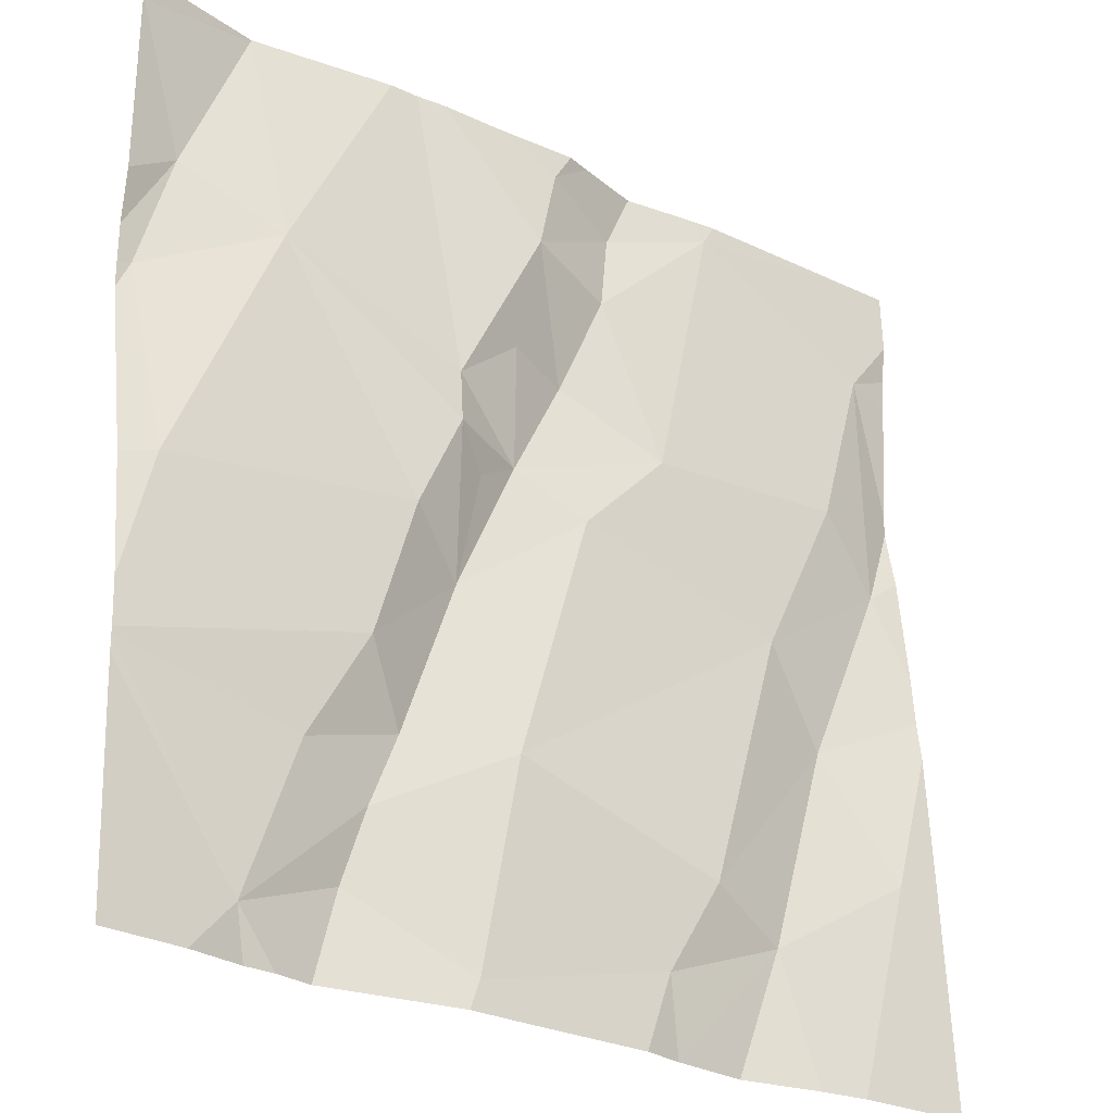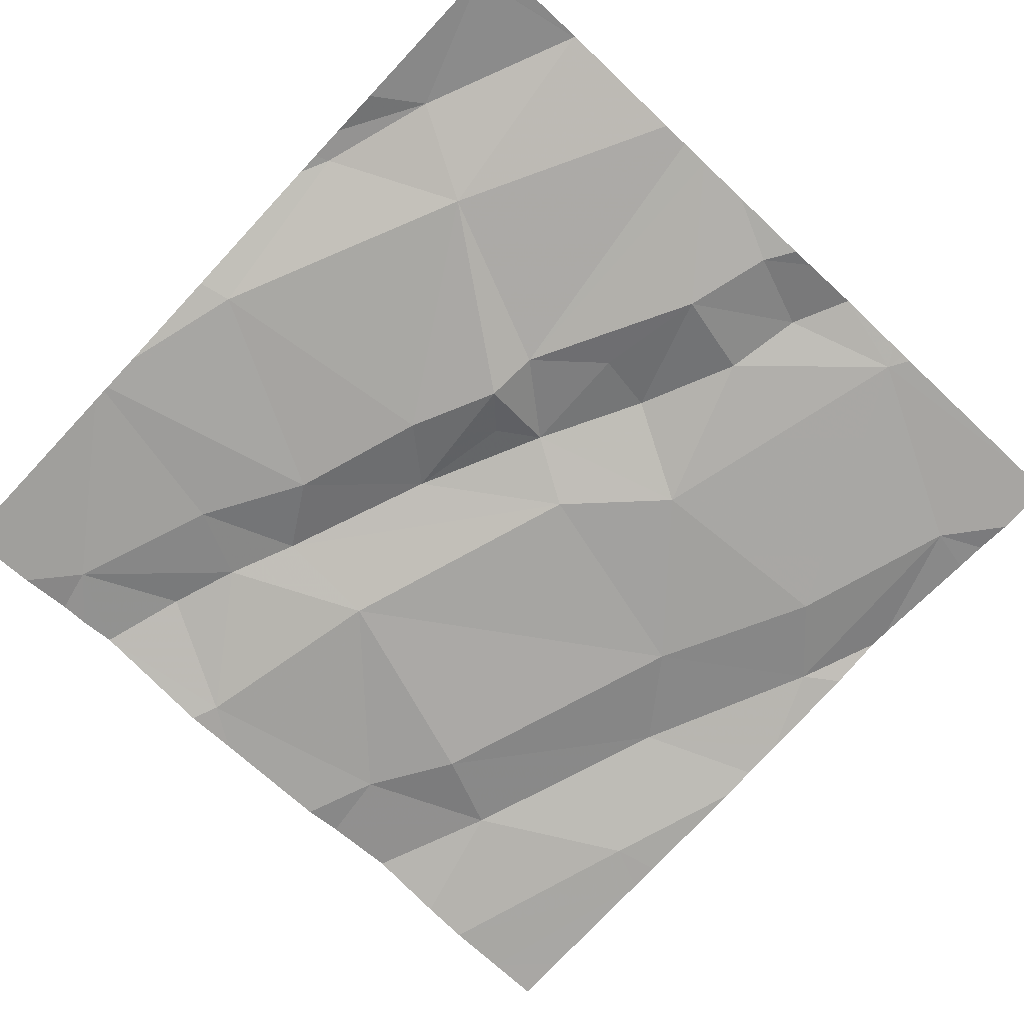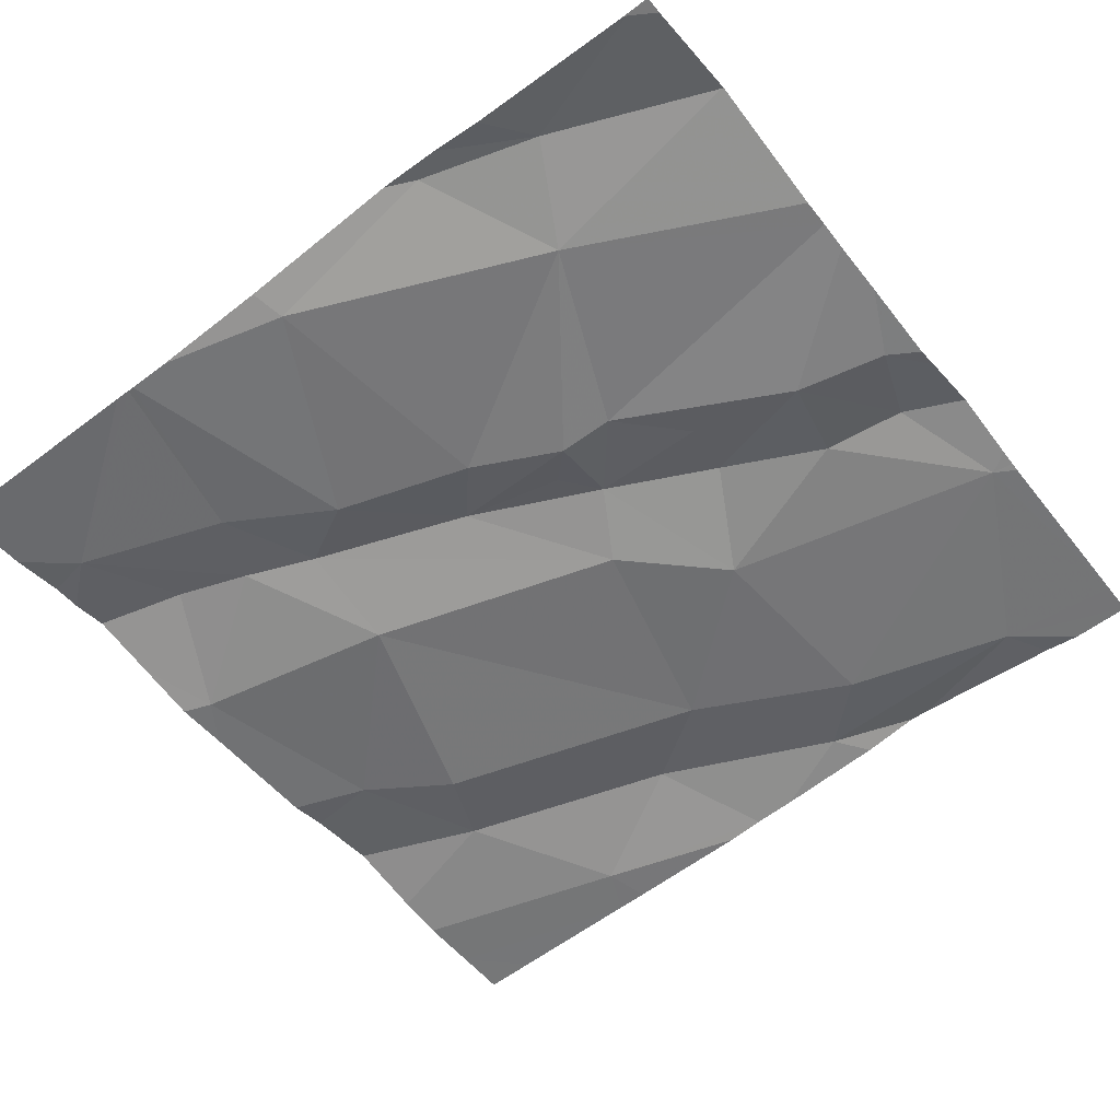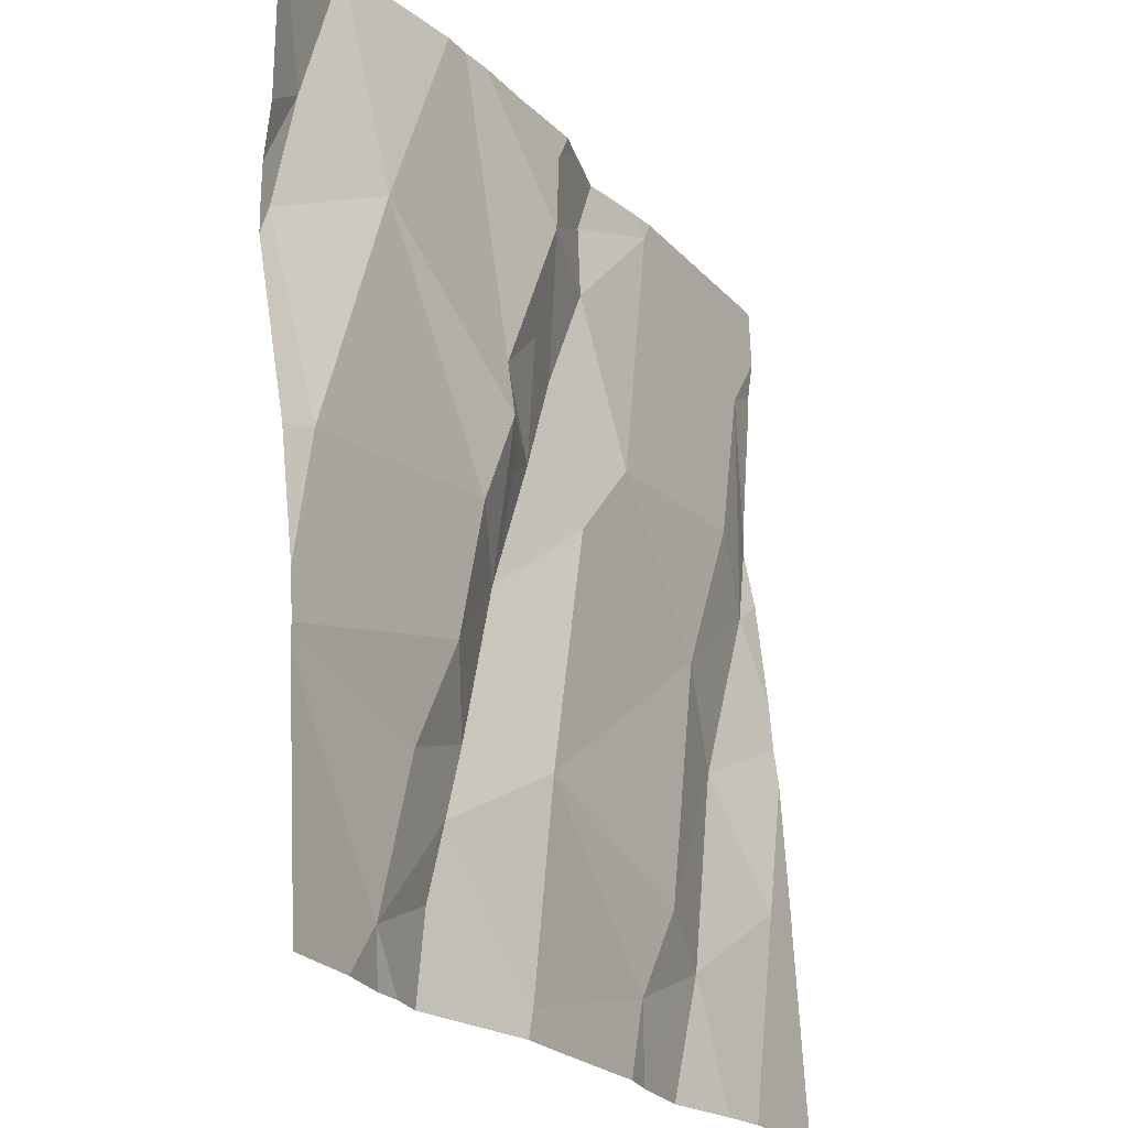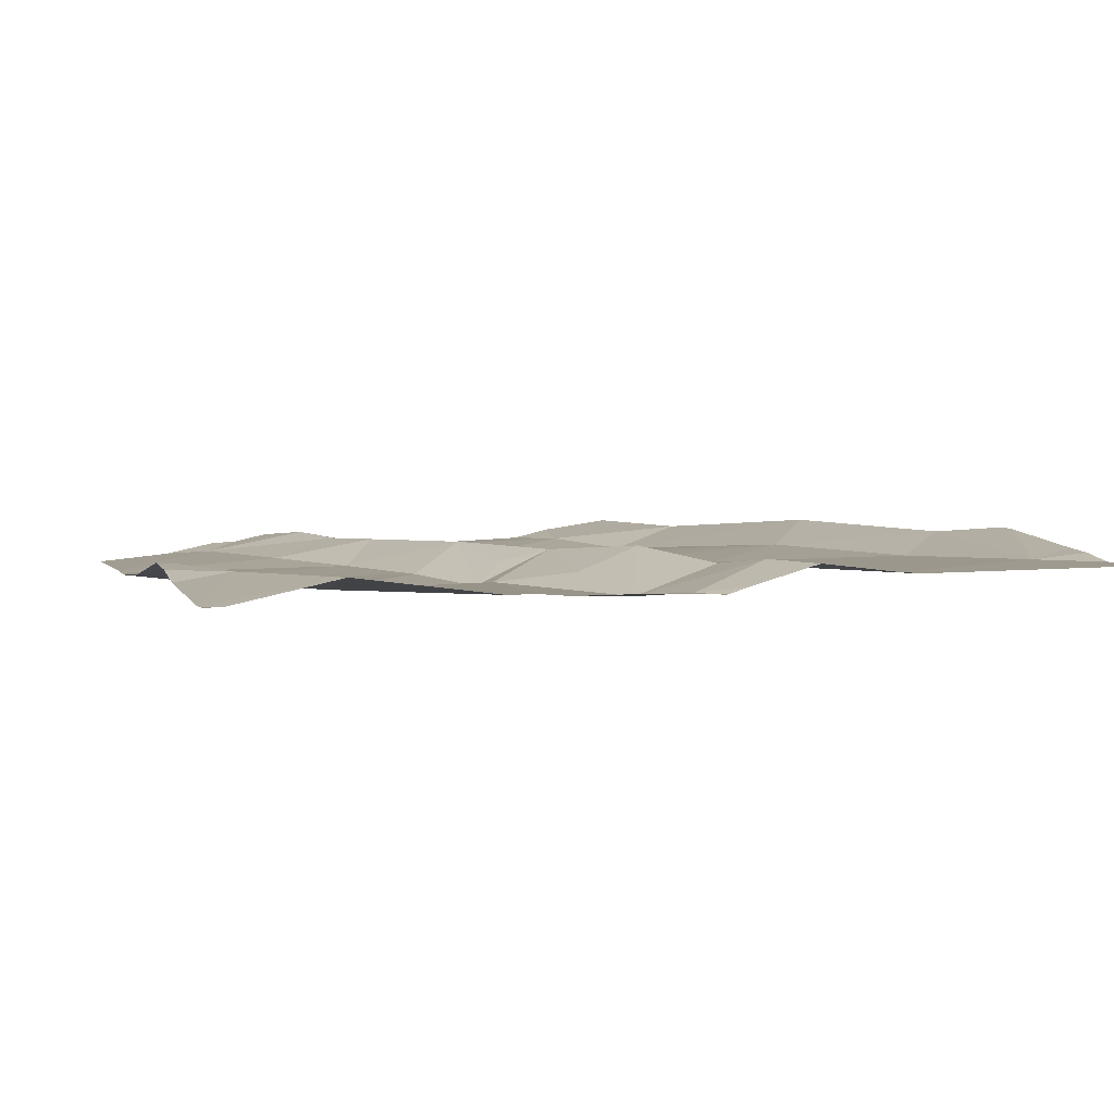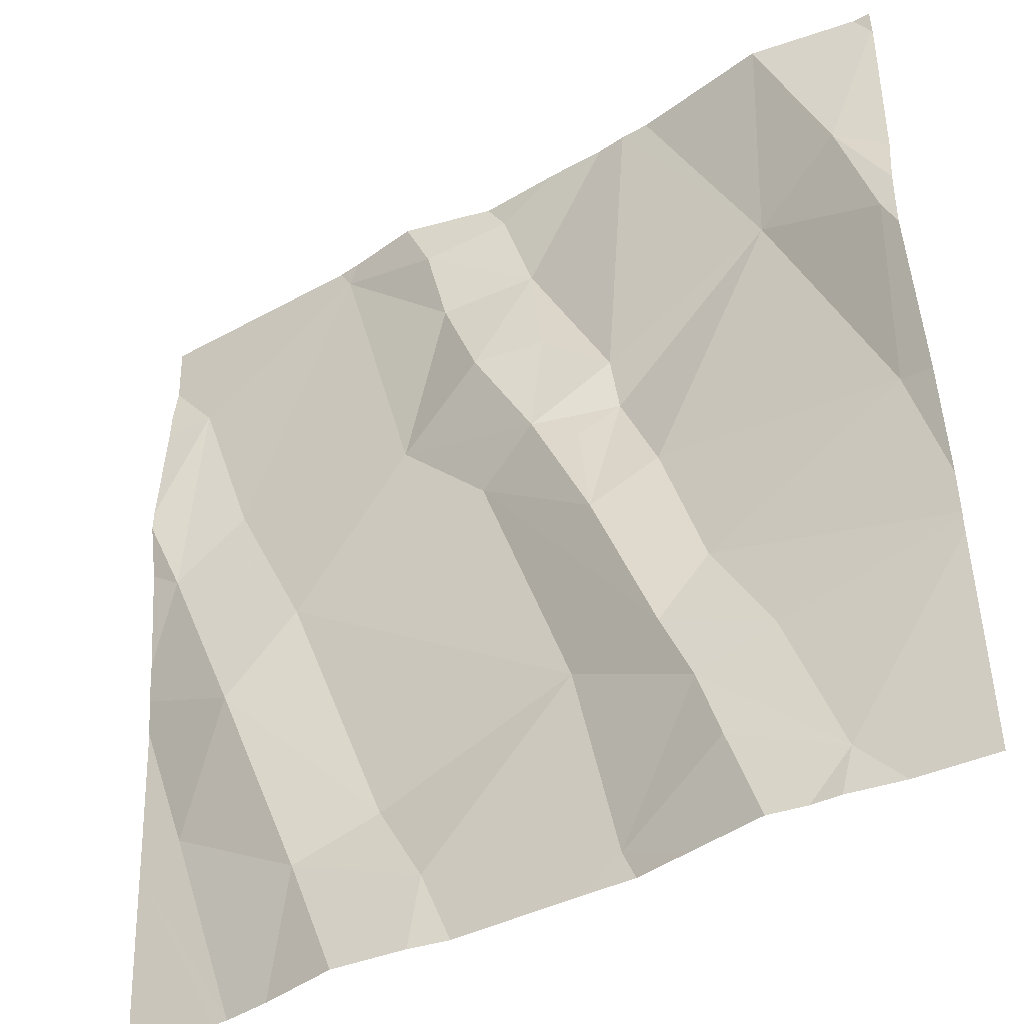
<metadata>
{"format":"obj","ext":"obj","renderer":"f3d","projection":"perspective","resolution":1024,"background":"white","views":[{"elev":-26.4,"azim":143.1,"up":"+Y"},{"elev":-72.2,"azim":136.8,"up":"+Z"},{"elev":-54.9,"azim":127.6,"up":"+Z"},{"elev":-21.4,"azim":119.3,"up":"+Y"},{"elev":5.9,"azim":163.1,"up":"+Z"},{"elev":-41.6,"azim":33.8,"up":"+Y"}]}
</metadata>
<code>
v -140 260.9 500.8
v -140 260.8 500.9
v -140.1 261 500.9
v -140.1 261.2 500.8
v -140.1 261.2 500.8
v -140.1 261.2 500.9
v -140.3 261.5 500.9
v -140.2 261.5 500.9
v -140.2 261.4 500.8
v -140.3 261.4 500.9
v -140.2 261.3 500.9
v -140.4 261.5 500.9
v -140.6 261.4 500.9
v -140.5 261.2 500.9
v -140.5 261.1 500.9
v -140.1 260.8 500.8
v -140.4 260.8 500.8
v -140.3 260.7 500.8
v -139.7 260.8 500.8
v -140.6 260.8 500.8
v -140.4 261.5 500.9
v -140.4 260.7 500.8
v -140.5 261 500.9
v -140.4 261.5 500.9
v -140.1 261.5 500.9
v -140.1 260.6 500.8
v -140 260.8 500.8
v -140 261.5 500.9
v -140.3 261.2 500.9
v -140.2 261.1 500.8
v -140.1 261.3 500.9
v -140.6 261.2 500.9
v -140 261.1 500.8
v -140.3 261.5 500.9
v -140.1 261.1 500.9
v -139.7 260.9 500.8
v -140.1 261.5 500.9
v -139.7 261 500.8
v -139.7 261.3 500.9
v -139.7 260.8 500.8
v -139.7 260.9 500.8
v -139.7 261.3 500.9
v -139.9 260.8 500.8
v -140.3 260.6 500.8
v -140.2 261.5 500.9
v -140 260.7 500.8
v -139.8 260.6 500.8
v -140.4 260.6 500.8
v -139.8 261.4 500.9
v -140.1 260.6 500.8
v -140.3 260.6 500.8
v -140.2 261.5 500.9
v -140.1 260.6 500.8
v -139.7 261 500.8
v -139.9 261.3 500.8
v -139.7 261.2 500.9
v -140.5 260.6 500.8
v -139.7 261.5 500.9
v -139.8 261.5 500.9
v -140.5 260.6 500.8
v -140.6 260.6 500.8
v -140.7 260.8 500.8
v -140.7 260.6 500.8
v -140.7 261.5 500.9
v -140.4 261.5 500.9
v -140.7 261.1 500.9
v -140.7 261 500.9
v -140.7 261.3 500.9
v -140.7 261.4 500.9
v -140.7 261 500.8
v -140.7 261.3 500.9
v -140.7 261.4 500.9
v -140.7 260.8 500.8
v -140.7 261.2 500.9
v -139.7 261.5 500.9
v -139.7 261.5 500.9
v -139.7 261.2 500.9
v -139.7 261.2 500.9
v -139.7 261.5 500.9
v -139.7 261.5 500.9
v -139.9 260.6 500.8
v -139.9 260.6 500.8
v -140 260.6 500.8
v -139.8 260.6 500.8
v -139.8 260.6 500.8
v -140.5 260.6 500.8
v -139.7 260.6 500.8
v -140.7 260.6 500.8
v -140 261.5 500.9
v -139.8 261.5 500.9
v -139.7 261.5 500.9
v -139.8 261.5 500.9
v -139.8 261.5 500.9
v -140.6 261.5 500.9
v -140.7 261.5 500.9
v -140.7 261.5 500.9
v -139.7 261.5 500.9
v -139.7 261.5 500.9
f 2 1 3
f 5 4 6
f 8 7 9
f 9 10 11
f 12 13 14
f 16 15 17
f 17 18 16
f 60 62 86
f 22 17 23
f 15 23 17
f 16 18 26
f 26 18 44
f 18 17 22
f 27 16 26
f 51 22 48
f 27 2 16
f 30 29 15
f 7 8 52
f 4 9 31
f 11 31 9
f 23 15 32
f 33 5 3
f 13 12 94
f 4 31 6
f 12 7 34
f 7 10 9
f 29 10 12
f 25 4 28
f 11 10 29
f 6 11 29
f 30 6 29
f 3 35 6
f 83 26 53
f 20 22 23
f 23 32 66
f 90 59 58
f 20 23 67
f 89 55 59
f 32 13 68
f 76 58 75
f 75 58 42
f 14 15 29
f 82 47 81
f 22 20 60
f 19 47 84
f 15 14 32
f 32 14 13
f 6 35 5
f 3 30 2
f 30 16 2
f 31 11 6
f 16 30 15
f 5 35 3
f 14 29 12
f 8 9 25
f 3 6 30
f 10 7 12
f 36 54 41
f 41 43 40
f 47 46 81
f 81 46 26
f 46 27 26
f 43 27 47
f 81 26 83
f 37 8 25
f 45 8 37
f 54 33 1
f 56 55 54
f 57 22 60
f 40 47 19
f 28 4 55
f 55 56 49
f 55 4 5
f 56 54 38
f 5 33 55
f 33 54 55
f 55 49 59
f 49 58 59
f 28 55 89
f 90 58 91
f 97 79 98
f 53 26 50
f 48 22 57
f 39 56 78
f 2 43 1
f 2 27 43
f 54 1 41
f 27 46 47
f 58 49 42
f 89 59 92
f 1 33 3
f 62 20 73
f 62 63 61
f 25 9 4
f 38 54 36
f 64 13 95
f 50 26 44
f 24 12 34
f 66 32 74
f 67 23 66
f 68 13 69
f 39 49 56
f 44 18 51
f 69 13 72
f 70 20 67
f 51 18 22
f 42 49 39
f 71 32 68
f 40 43 47
f 34 7 52
f 72 13 64
f 61 63 88
f 73 20 70
f 41 1 43
f 74 32 71
f 77 56 38
f 78 56 77
f 52 8 45
f 79 58 80
f 60 20 62
f 80 58 76
f 84 47 85
f 21 12 24
f 85 47 82
f 86 62 61
f 87 19 84
f 65 12 21
f 91 58 97
f 92 59 93
f 93 59 90
f 94 12 65
f 95 13 94
f 96 64 95
f 97 58 79

</code>
